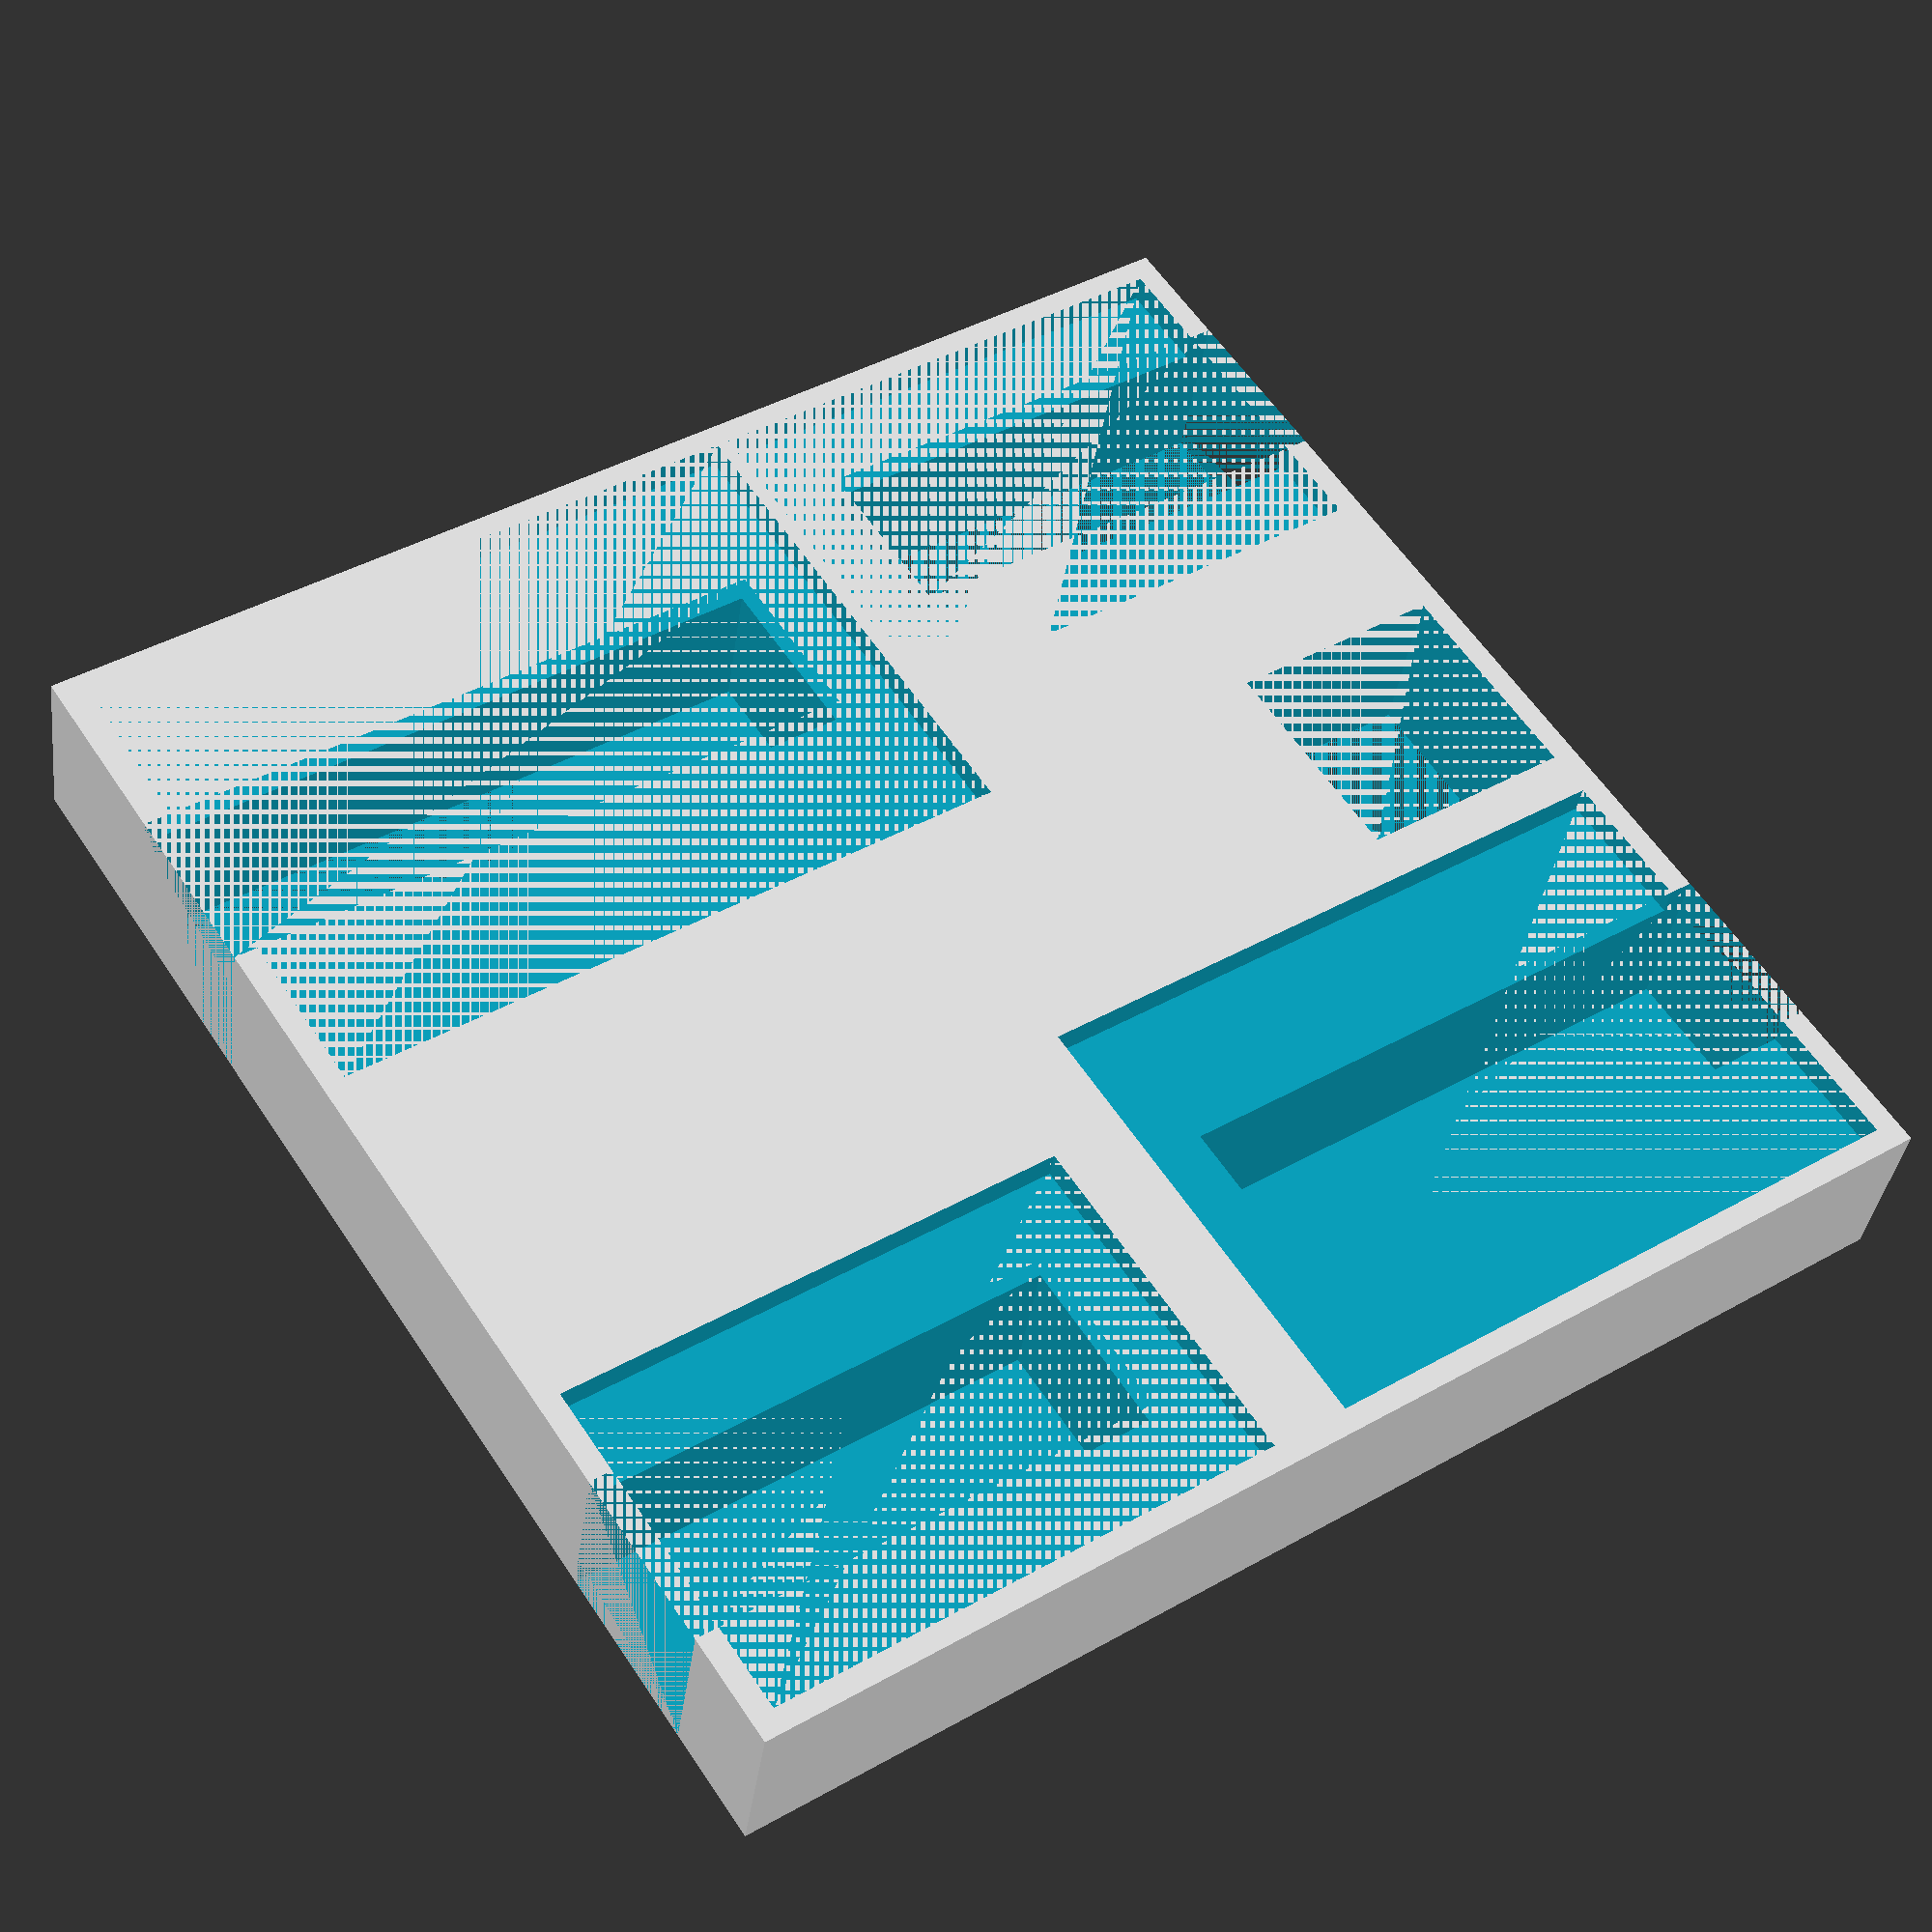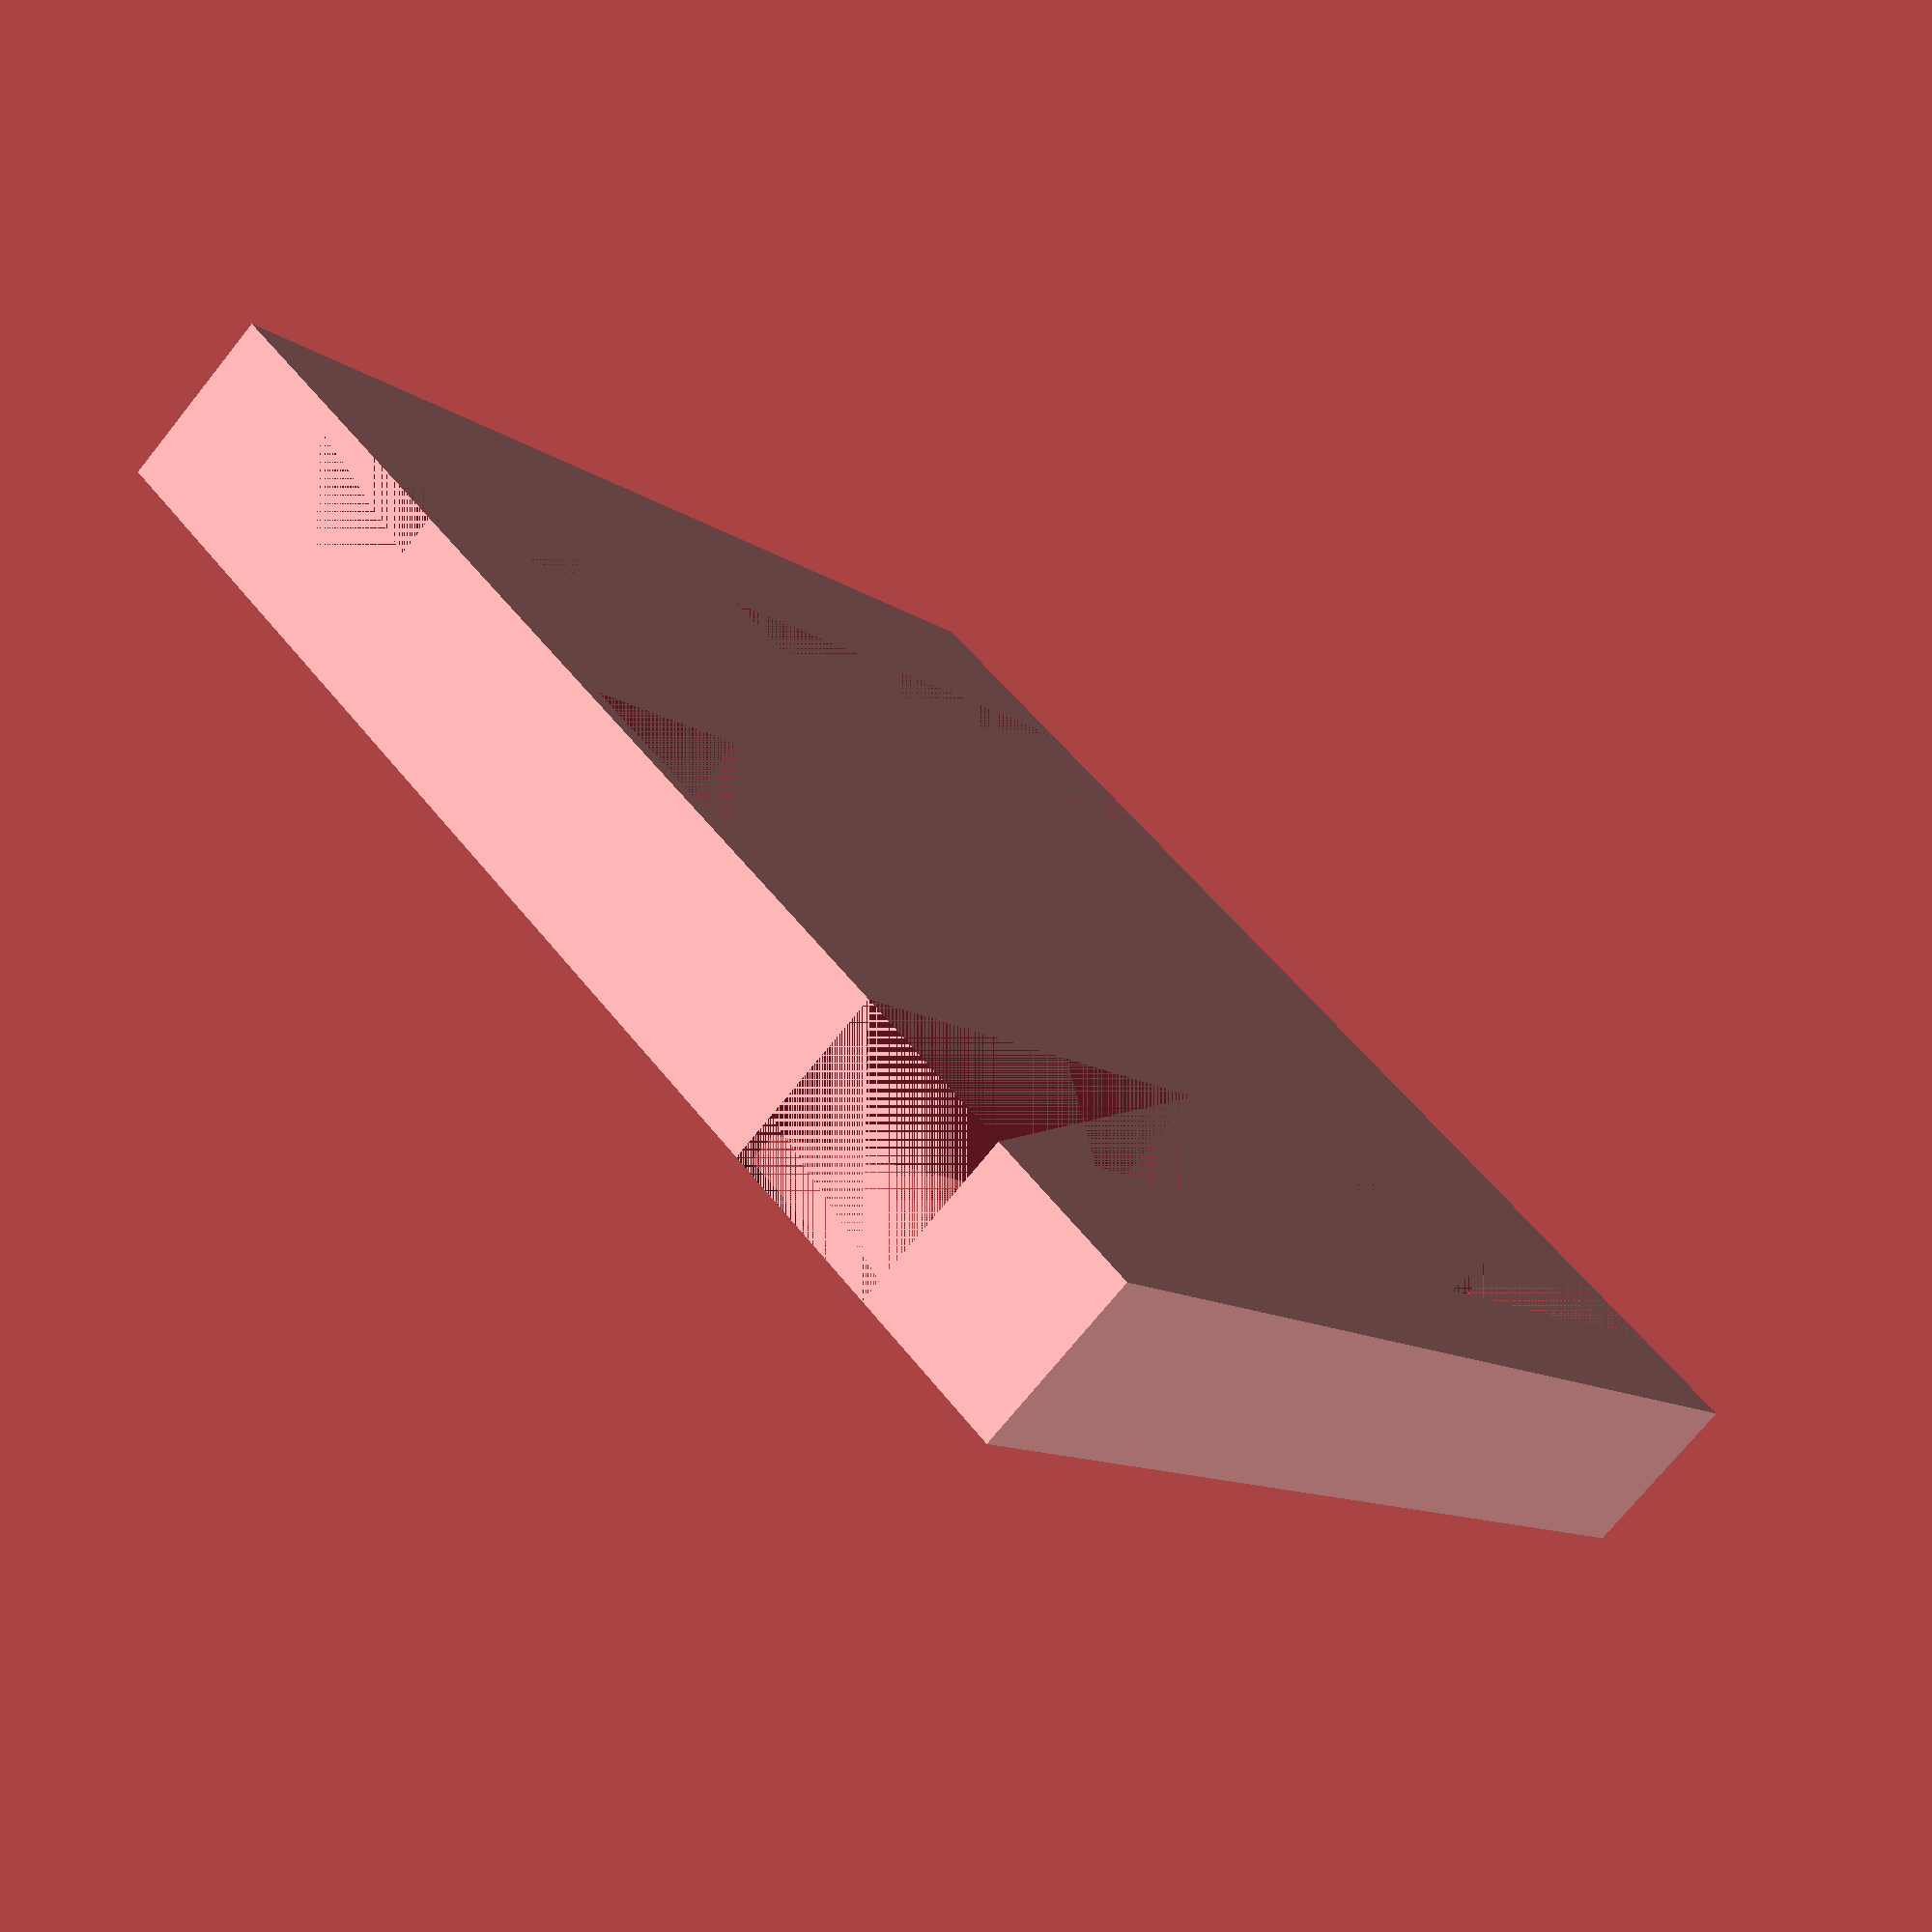
<openscad>
length = 110;
width = 110;
height = 15;

//Based on magnet size:
magnetBaseInnerDiameter = 19;
magnetHeight = 4.0;

//      prime demon 59.83 x 42.17
//		captain of the guard 44.03 x 29.08
//		jekserah 43.04 x 30.13
//		dark rider 53.24 x 38.5

token1Width = 59.83 + 1;
token1Length = 42.17 + 1;
token1Height = 2 + .5;
token1SquareLipWidthRemainder = token1Length - 15;
token1SquareLipLengthRemainder = 4;

token3Width = 44.03 + 1;
token3Length = 29.08 + 1;
token3Height = 2 + .5;
token3SquareLipWidthRemainder = token3Length - 15;
token3SquareLipLengthRemainder = 4;

token4Width = 43.04 + 1;
token4Length = 30.13 + 1;
token4Height = 2 + .5;
token4SquareLipWidthRemainder = token4Length - 15;
token4SquareLipLengthRemainder = 4;

token6Width = 53.24 + 1;
token6Length = 38.5 + 1;
token6Height = 2 + .5;
token6SquareLipWidthRemainder = token6Length - 15;
token6SquareLipLengthRemainder = 4;

spaceBetweenCircles = 2;
wallThickness = spaceBetweenCircles;



difference(){
    cube([length, width, height]);


//----------------------------------
translate(
        [
            wallThickness,
            wallThickness,
            height - token1Height
        ])
        cube([token1Length,token1Width, token1Height]);
    translate([
        wallThickness + token1SquareLipWidthRemainder/2,
        0,
        0])
        cube([
            token1Length - token1SquareLipWidthRemainder,
            token1Width - token1SquareLipLengthRemainder,
            height]);

            
translate(
        [
            length - (wallThickness + token3Length),
            wallThickness,
            height - token3Height
        ])
        cube([token3Length,token3Width, token3Height]);
    translate([
        length - (wallThickness + token3Length) + token3SquareLipWidthRemainder/2,
        0,
        0])
        cube([
            token3Length - token3SquareLipWidthRemainder,
            token3Width - token3SquareLipLengthRemainder,
            height]);

            
//---------------------------------------------------------------------
    
    translate(
        [
            wallThickness,
            width - (wallThickness + token4Width),
            height - token4Height
        ])
        cube([token4Length,token4Width, token4Height]);
    translate([
        wallThickness + token4SquareLipWidthRemainder/2,
        width - (token4Width - token4SquareLipLengthRemainder),
        0])
        cube([
            token4Length - token4SquareLipWidthRemainder,
            token4Width - token4SquareLipLengthRemainder,
            height]);
            
    

    translate(
        [
            length - (wallThickness + token6Length),
            width - (wallThickness + token6Width),
            height - token6Height
        ])
        cube([token6Length,token6Width, token6Height]);
    translate([
        length - (wallThickness + token6Length) + token6SquareLipWidthRemainder/2,
        width - (token6Width - token6SquareLipLengthRemainder),
        0])
        cube([
            token6Length - token6SquareLipWidthRemainder,
            token6Width - token6SquareLipLengthRemainder,
            height]);       

//----------------------------------------
   
    translate([length/2 - magnetBaseInnerDiameter/2, length - (wallThickness + magnetBaseInnerDiameter), 0])
        cube([magnetBaseInnerDiameter, magnetBaseInnerDiameter, height]);
        

}





</openscad>
<views>
elev=216.6 azim=236.5 roll=187.5 proj=p view=wireframe
elev=253.4 azim=320.8 roll=38.9 proj=p view=solid
</views>
